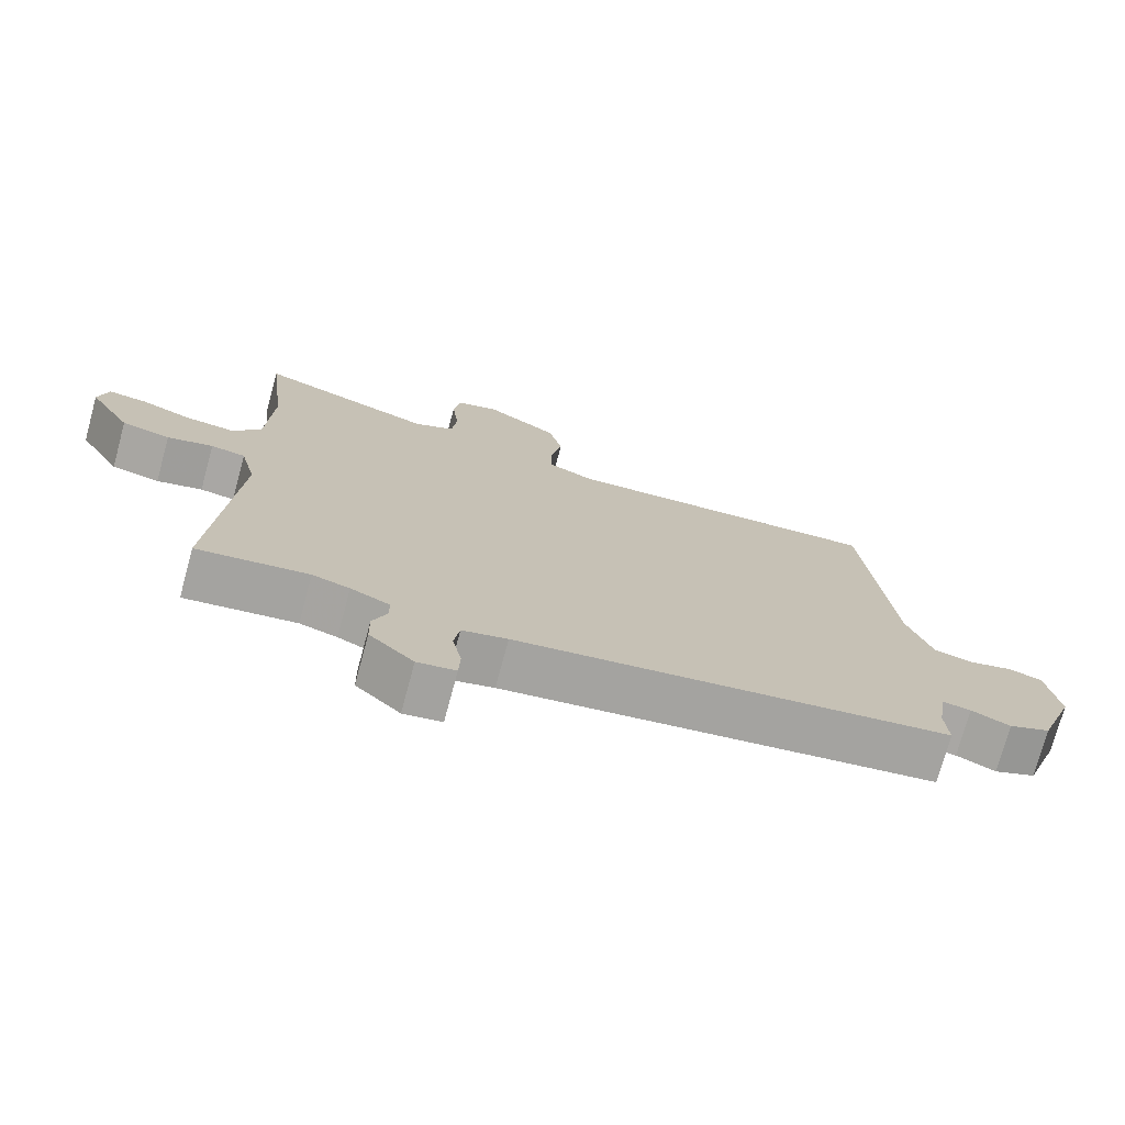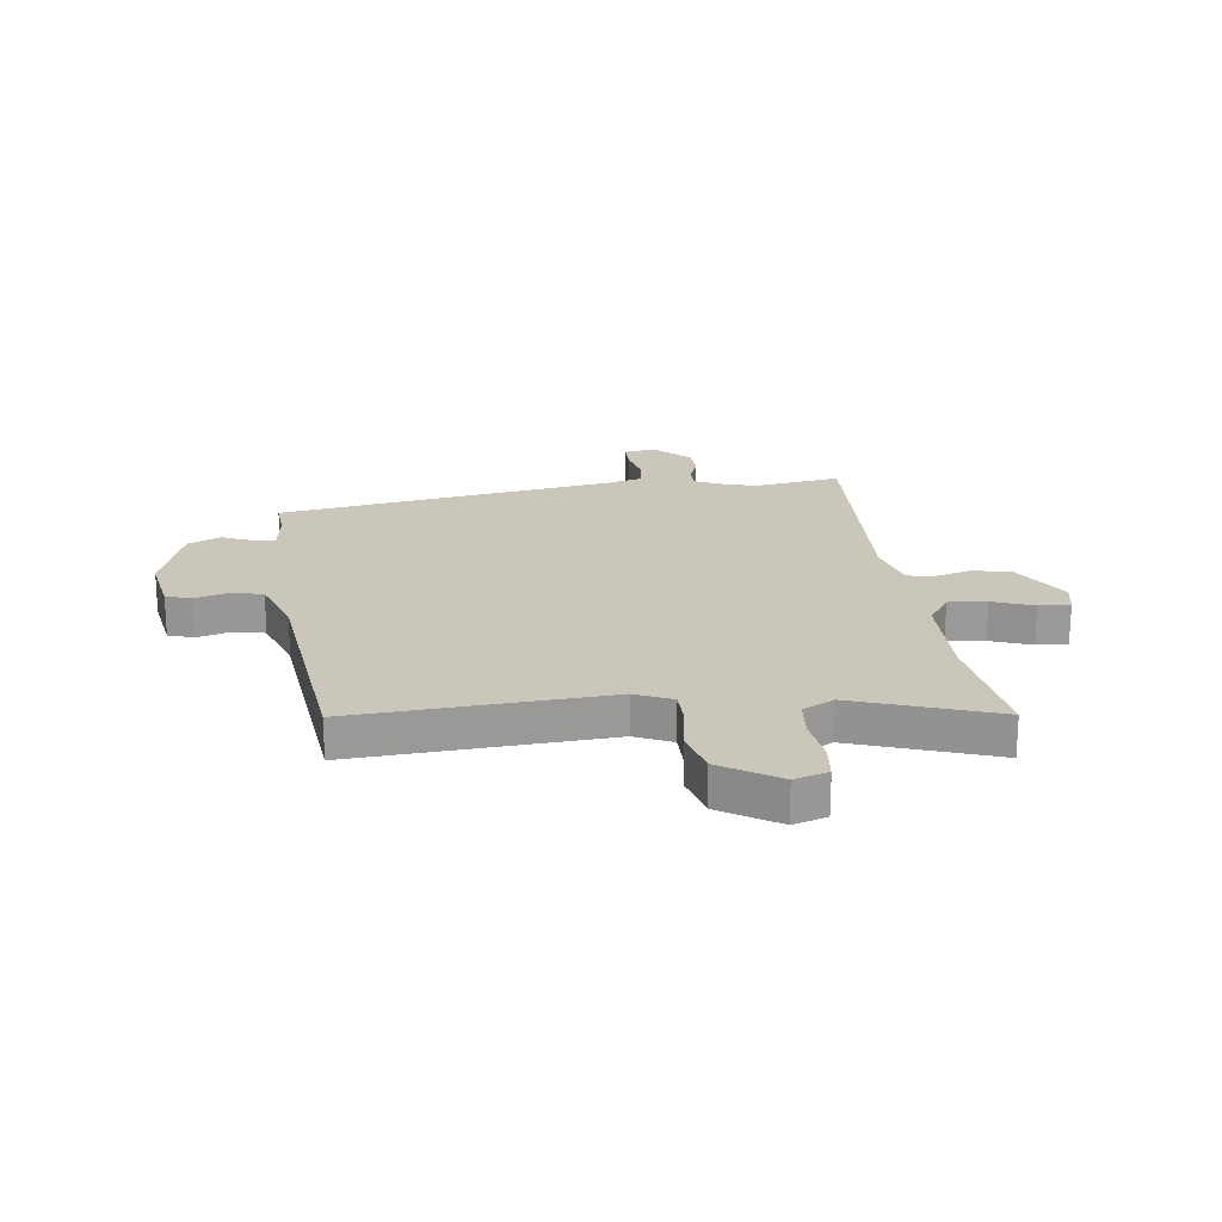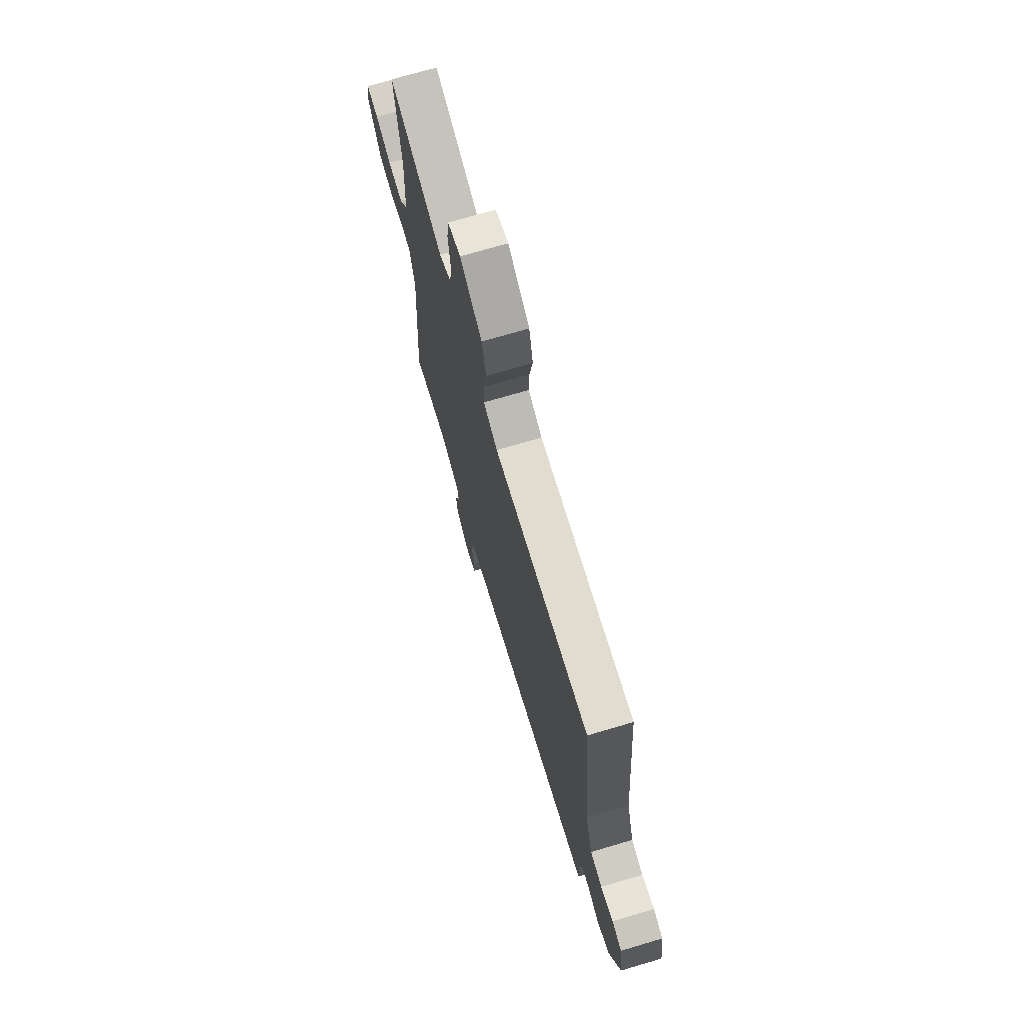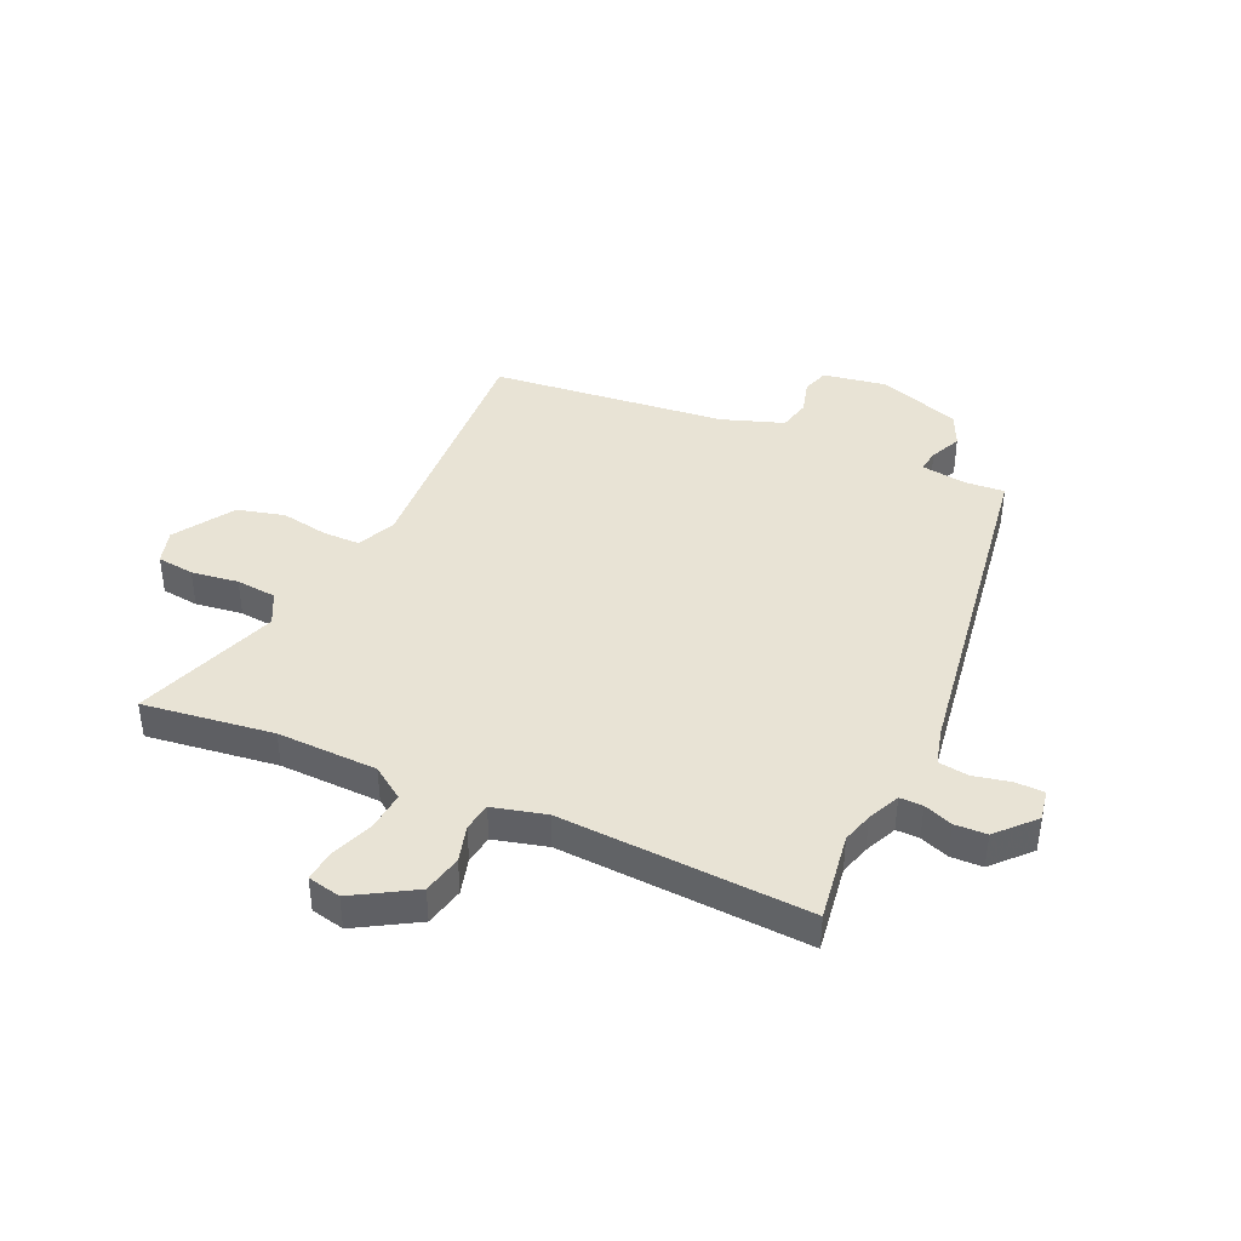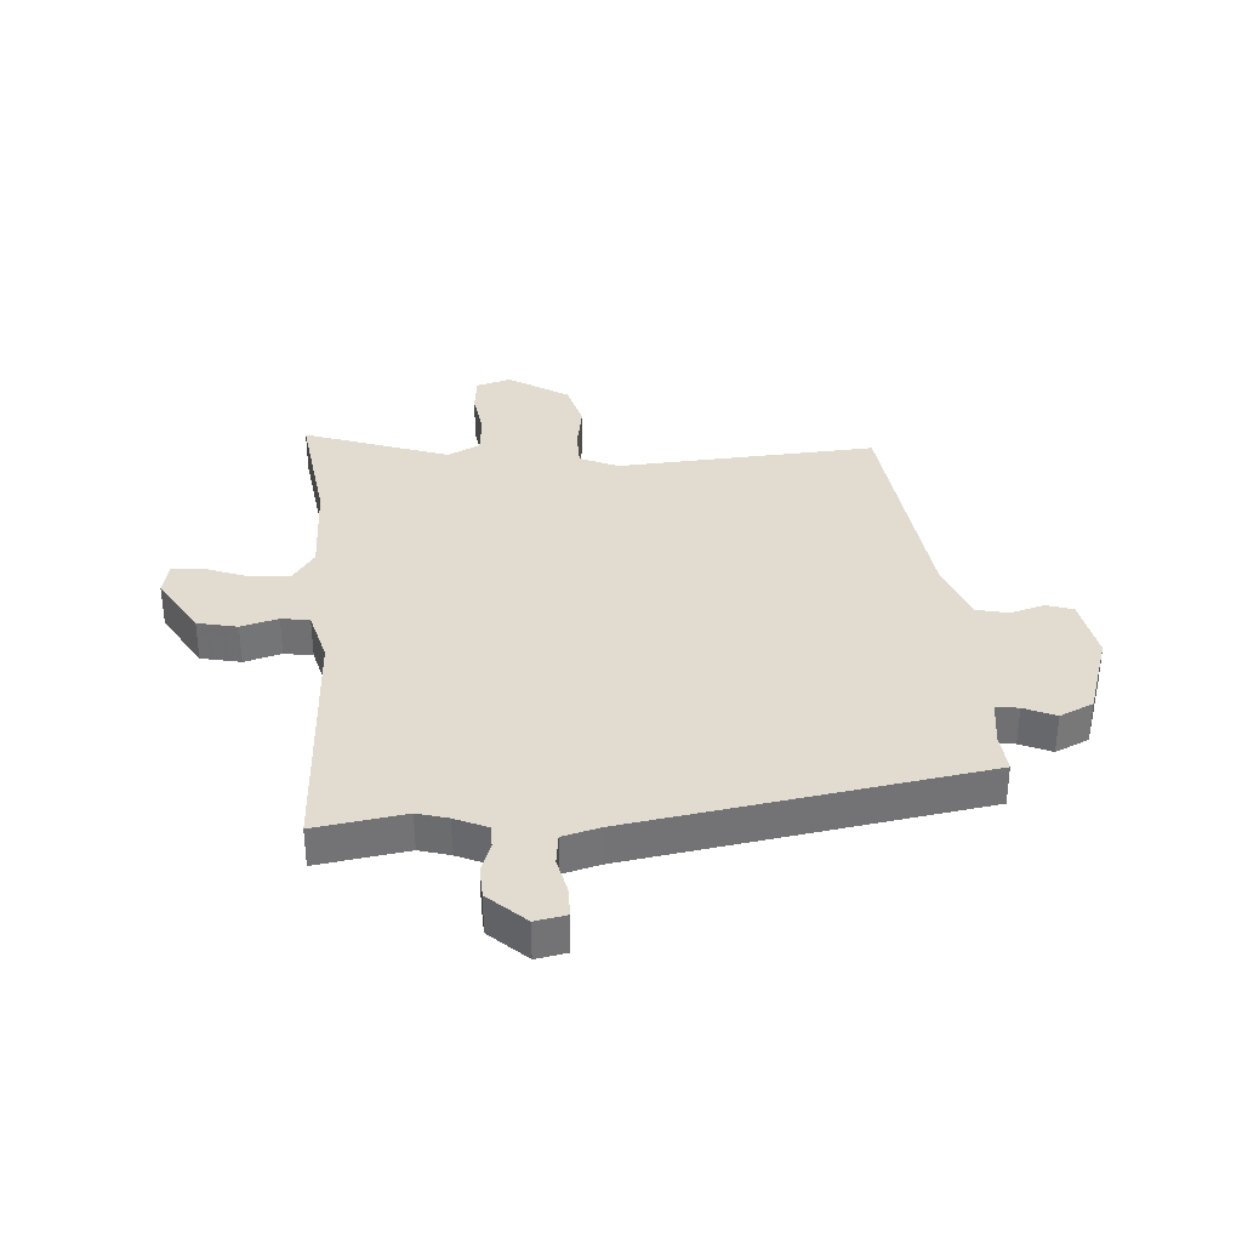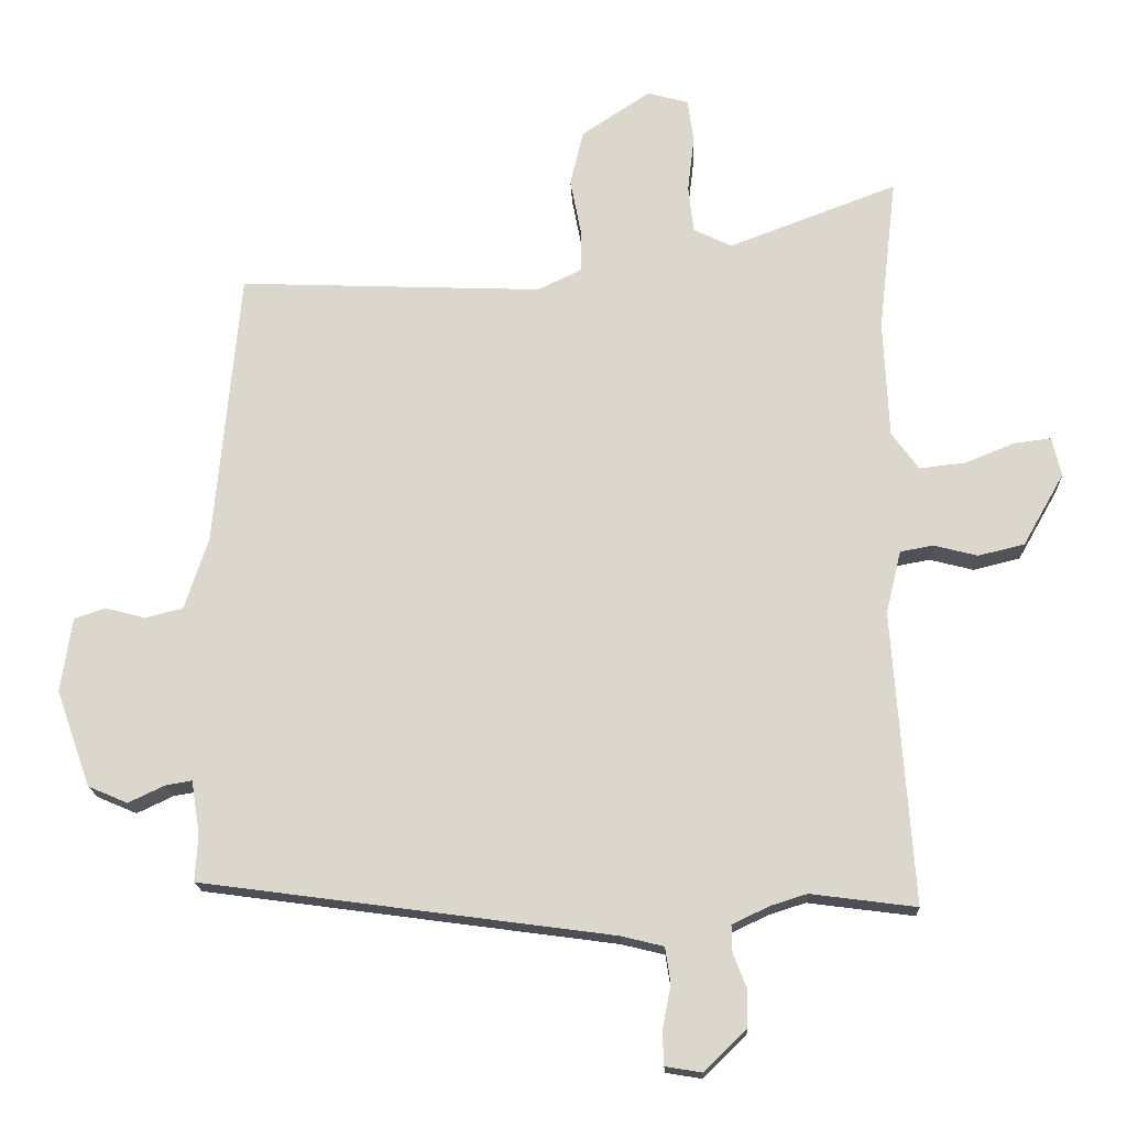
<metadata>
{"format":"obj","ext":"obj","renderer":"f3d","projection":"perspective","resolution":1024,"background":"white","views":[{"elev":-74.5,"azim":164.8,"up":"+Z"},{"elev":21.1,"azim":-8.6,"up":"+Y"},{"elev":71.8,"azim":-106.5,"up":"+Z"},{"elev":41.2,"azim":113.3,"up":"+Y"},{"elev":34.4,"azim":174.5,"up":"+Y"},{"elev":-17.8,"azim":2.6,"up":"+Z"}]}
</metadata>
<code>
v -0.541 0.07 -0.456
v -0.537 0.07 -0.385
v -0.55 0.07 -0.304
v -0.59 0.07 -0.311
v -0.645 0.07 -0.337
v -0.705 0.07 -0.311
v -0.757 0.07 -0.165
v -0.74 0.07 -0.052
v -0.693 0.07 -0.036
v -0.632 0.07 -0.052
v -0.575 0.07 -0.038
v -0.539 0.07 0.072
v -0.501 0.07 0.492
v -0.04 0.07 0.473
v 0.027 0.07 0.505
v 0.026 0.07 0.571
v 0.01 0.07 0.655
v 0.03 0.07 0.739
v 0.134 0.07 0.808
v 0.196 0.07 0.791
v 0.205 0.07 0.725
v 0.195 0.07 0.641
v 0.203 0.07 0.569
v 0.261 0.07 0.541
v 0.516 0.07 0.637
v 0.489 0.07 0.404
v 0.497 0.07 0.225
v 0.538 0.07 0.168
v 0.608 0.07 0.176
v 0.682 0.07 0.206
v 0.738 0.07 0.213
v 0.752 0.07 0.154
v 0.69 0.07 0.045
v 0.62 0.07 0.028
v 0.554 0.07 0.045
v 0.504 0.07 0.036
v 0.481 0.07 -0.059
v 0.512 0.07 -0.502
v 0.352 0.07 -0.481
v 0.298 0.07 -0.498
v 0.241 0.07 -0.525
v 0.242 0.07 -0.566
v 0.262 0.07 -0.617
v 0.261 0.07 -0.674
v 0.197 0.07 -0.736
v 0.142 0.07 -0.727
v 0.14 0.07 -0.676
v 0.153 0.07 -0.61
v 0.145 0.07 -0.556
v 0.08 0.07 -0.54
v -0.541 0 -0.456
v -0.537 0 -0.385
v -0.55 0 -0.304
v -0.59 0 -0.311
v -0.645 0 -0.337
v -0.705 0 -0.311
v -0.757 0 -0.165
v -0.74 0 -0.052
v -0.693 0 -0.036
v -0.632 0 -0.052
v -0.575 0 -0.038
v -0.539 0 0.072
v -0.501 0 0.492
v -0.04 0 0.473
v 0.027 0 0.505
v 0.026 0 0.571
v 0.01 0 0.655
v 0.03 0 0.739
v 0.134 0 0.808
v 0.196 0 0.791
v 0.205 0 0.725
v 0.195 0 0.641
v 0.203 0 0.569
v 0.261 0 0.541
v 0.516 0 0.637
v 0.489 0 0.404
v 0.497 0 0.225
v 0.538 0 0.168
v 0.608 0 0.176
v 0.682 0 0.206
v 0.738 0 0.213
v 0.752 0 0.154
v 0.69 0 0.045
v 0.62 0 0.028
v 0.554 0 0.045
v 0.504 0 0.036
v 0.481 0 -0.059
v 0.512 0 -0.502
v 0.352 0 -0.481
v 0.298 0 -0.498
v 0.241 0 -0.525
v 0.242 0 -0.566
v 0.262 0 -0.617
v 0.261 0 -0.674
v 0.197 0 -0.736
v 0.142 0 -0.727
v 0.14 0 -0.676
v 0.153 0 -0.61
v 0.145 0 -0.556
v 0.08 0 -0.54
f 45 46 47 48
f 45 48 49
f 42 43 44 45
f 41 42 45 49
f 40 41 49 50
f 37 38 39
f 36 37 39 40
f 32 33 34 35
f 32 35 36
f 29 30 31 32
f 28 29 32 36
f 27 28 36 40
f 24 25 26
f 23 24 26 27
f 19 20 21 22
f 19 22 23
f 16 17 18 19
f 15 16 19 23
f 14 15 23 27
f 12 13 14 27
f 7 8 9 10
f 7 10 11
f 4 5 6 7
f 3 4 7 11
f 2 3 11 12
f 50 1 2
f 27 40 50
f 2 12 27 50
f 98 97 96 95
f 99 98 95
f 95 94 93 92
f 99 95 92 91
f 100 99 91 90
f 89 88 87
f 90 89 87 86
f 85 84 83 82
f 86 85 82
f 82 81 80 79
f 86 82 79 78
f 90 86 78 77
f 76 75 74
f 77 76 74 73
f 72 71 70 69
f 73 72 69
f 69 68 67 66
f 73 69 66 65
f 77 73 65 64
f 77 64 63 62
f 60 59 58 57
f 61 60 57
f 57 56 55 54
f 61 57 54 53
f 62 61 53 52
f 52 51 100
f 100 90 77
f 100 77 62 52
f 1 51 52 2
f 2 52 53 3
f 3 53 54 4
f 4 54 55 5
f 5 55 56 6
f 6 56 57 7
f 7 57 58 8
f 8 58 59 9
f 9 59 60 10
f 10 60 61 11
f 11 61 62 12
f 12 62 63 13
f 13 63 64 14
f 14 64 65 15
f 15 65 66 16
f 16 66 67 17
f 17 67 68 18
f 18 68 69 19
f 19 69 70 20
f 20 70 71 21
f 21 71 72 22
f 22 72 73 23
f 23 73 74 24
f 24 74 75 25
f 25 75 76 26
f 26 76 77 27
f 27 77 78 28
f 28 78 79 29
f 29 79 80 30
f 30 80 81 31
f 31 81 82 32
f 32 82 83 33
f 33 83 84 34
f 34 84 85 35
f 35 85 86 36
f 36 86 87 37
f 37 87 88 38
f 38 88 89 39
f 39 89 90 40
f 40 90 91 41
f 41 91 92 42
f 42 92 93 43
f 43 93 94 44
f 44 94 95 45
f 45 95 96 46
f 46 96 97 47
f 47 97 98 48
f 48 98 99 49
f 49 99 100 50
f 50 100 51 1

</code>
